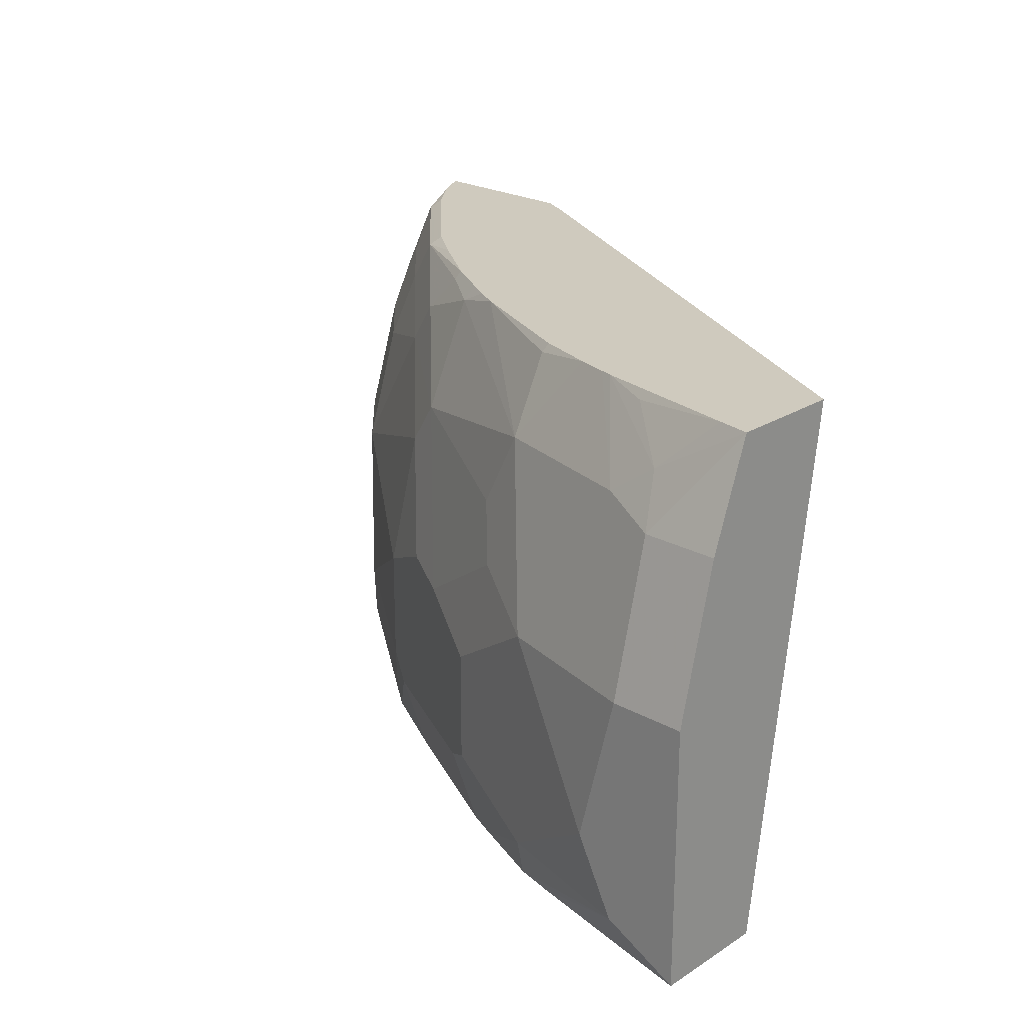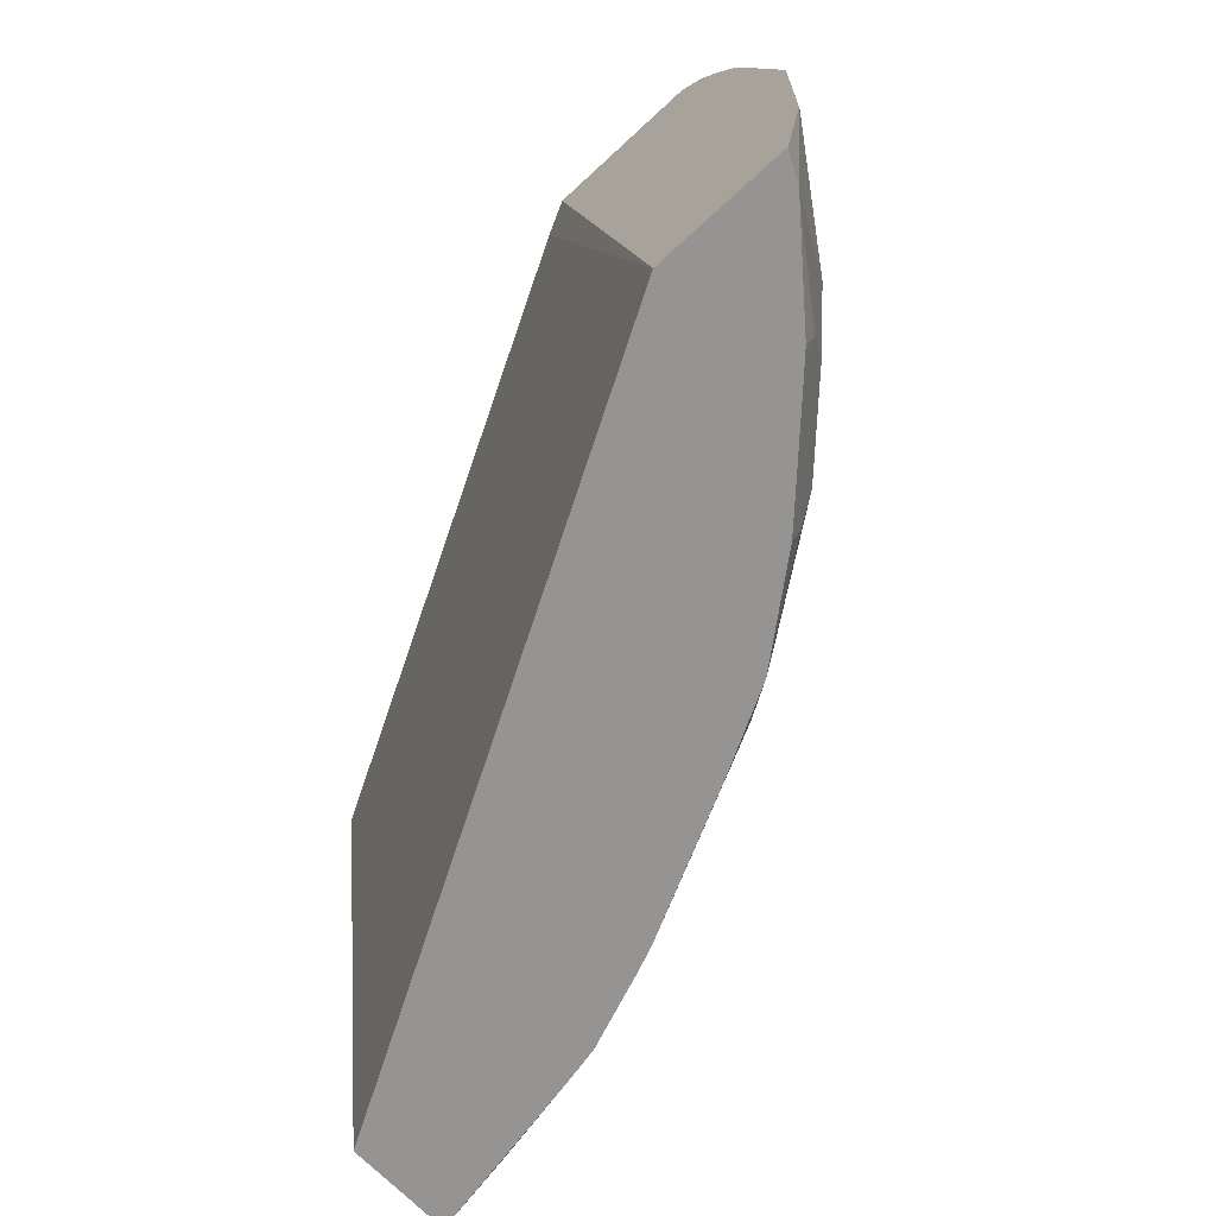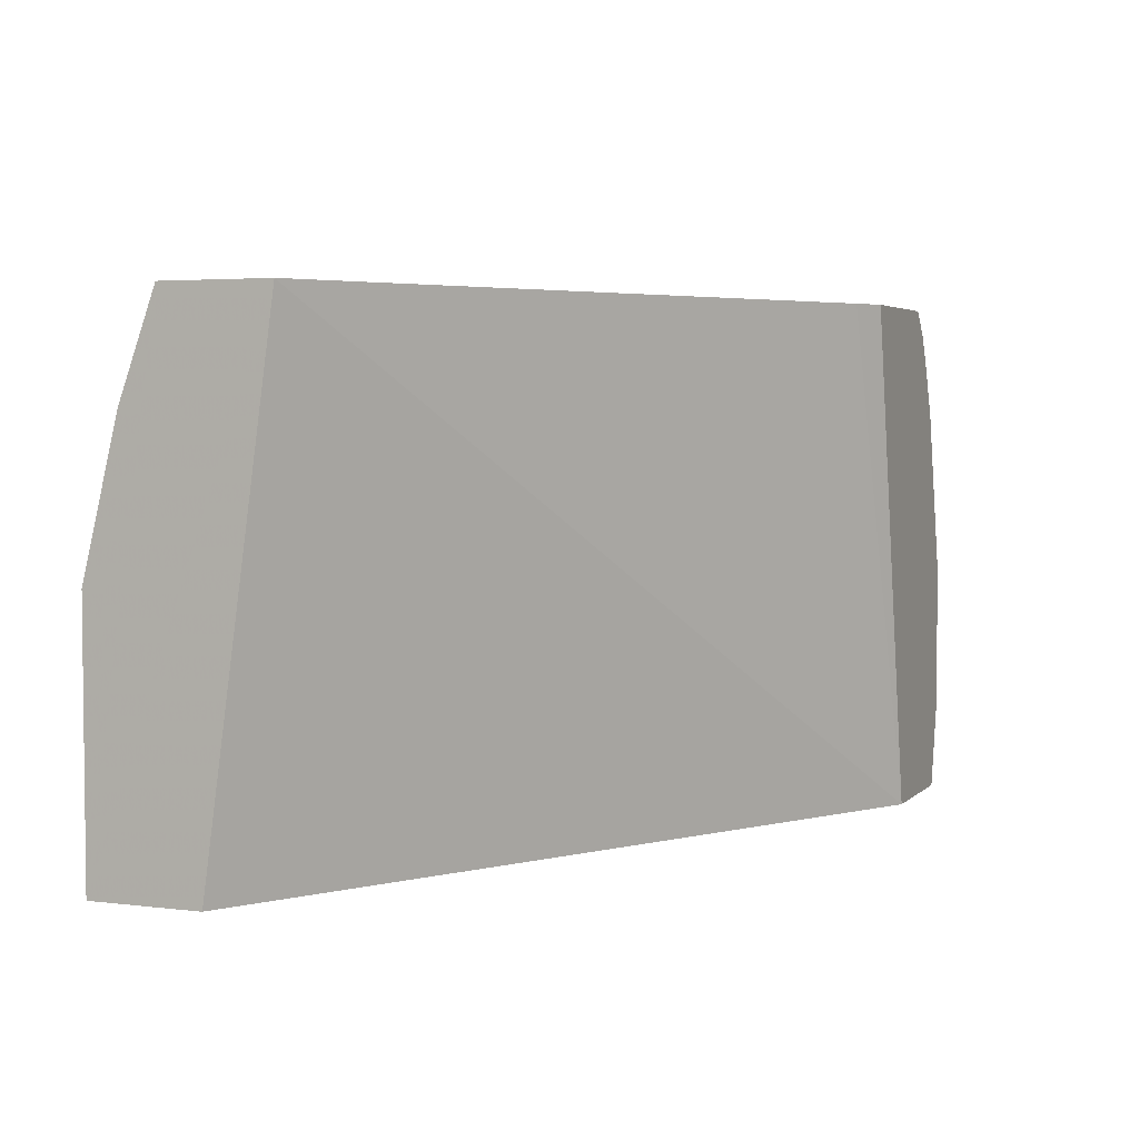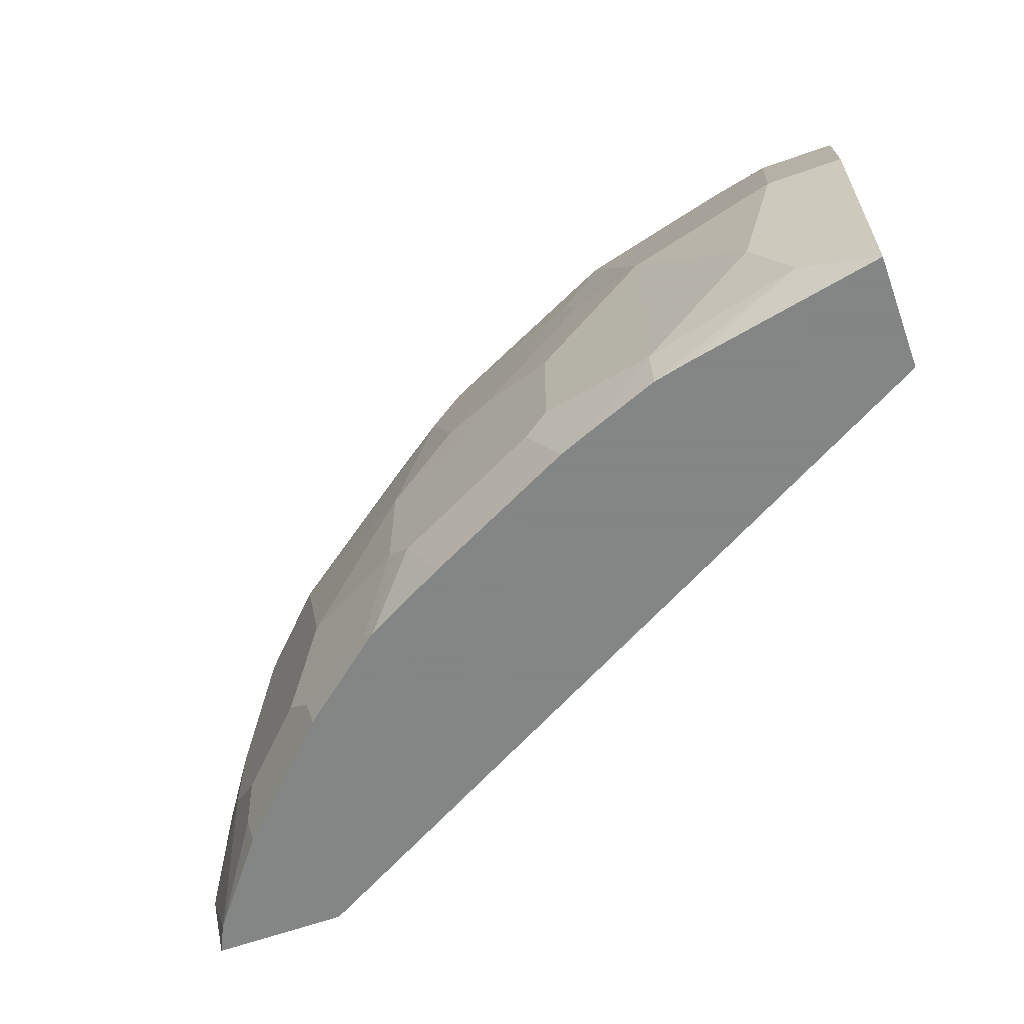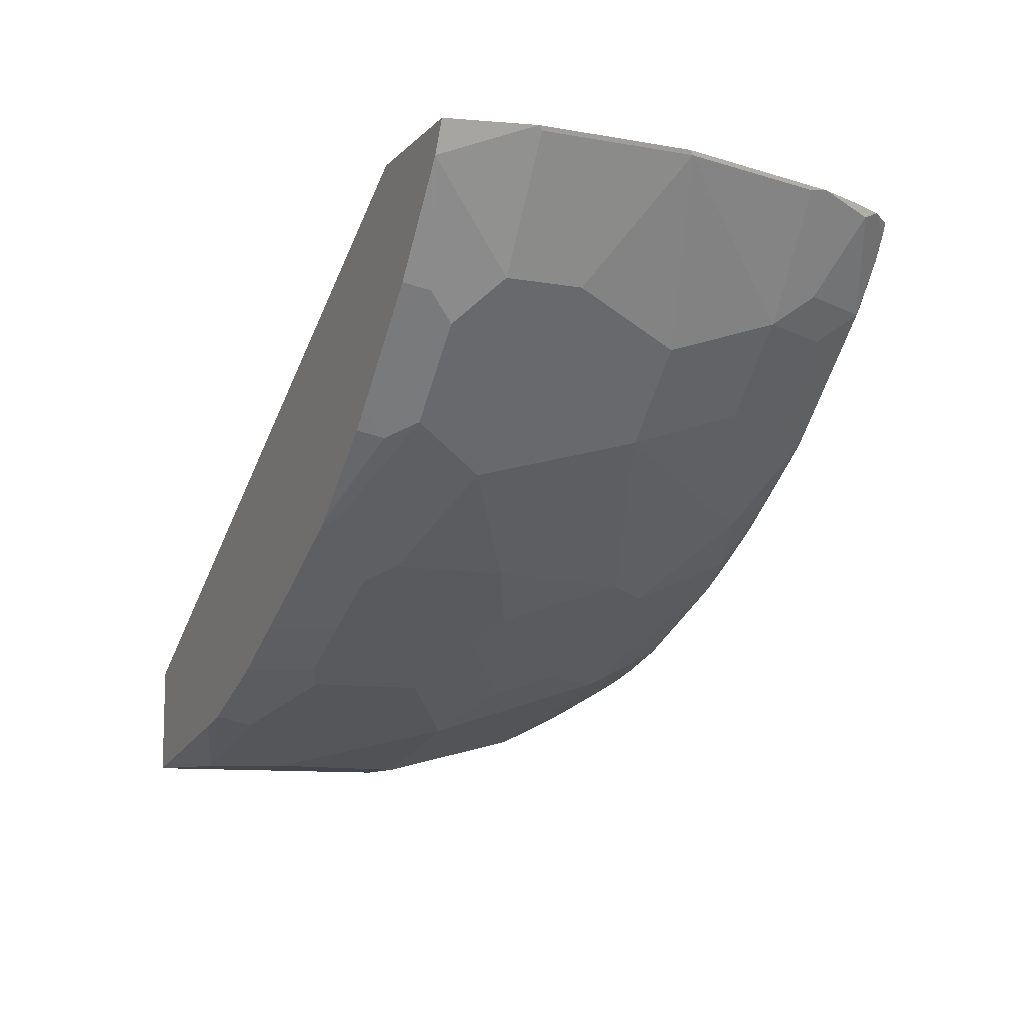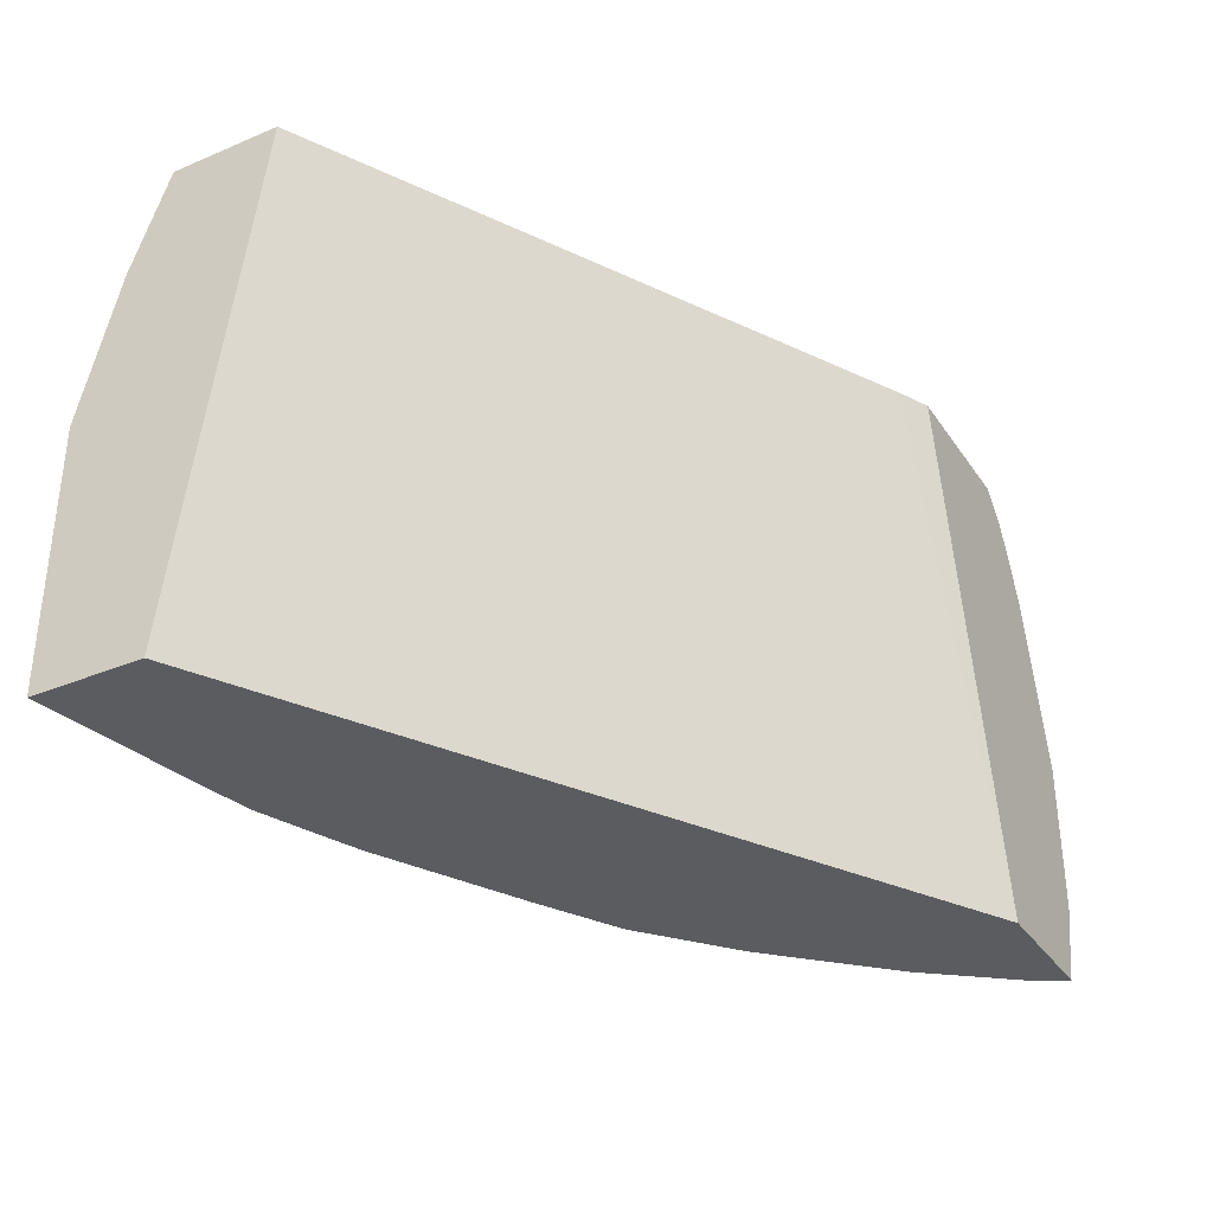
<metadata>
{"format":"obj","ext":"obj","renderer":"f3d","projection":"perspective","resolution":1024,"background":"white","views":[{"elev":23.2,"azim":-136.9,"up":"+Y"},{"elev":-67.1,"azim":42.9,"up":"+Y"},{"elev":3.9,"azim":-67.7,"up":"+Y"},{"elev":-61.6,"azim":-160.0,"up":"+Y"},{"elev":-10.0,"azim":65.5,"up":"+Z"},{"elev":-34.3,"azim":-60.5,"up":"+Y"}]}
</metadata>
<code>
v 0.1112 -0.3336 -0.4263
v 0.1669 -0.2595 -0.4078
v 0.1669 -0.3707 -0.4078
v 0.09269 -0.3707 -0.4263
v 0.09269 -0.2595 -0.4263
v 0.1483 -0.241 -0.4078
v 0.1854 -0.2039 -0.3893
v 0.2039 -0.241 -0.3893
v 0.2225 -0.2966 -0.3893
v 0.2225 -0.3522 -0.3893
v 0.204 -0.3892 -0.3892
v 0.1689 -0.3892 -0.4029
v 0.1669 -0.3892 -0.4037
v 0.07632 -0.3892 -0.4222
v 0.05588 -0.3892 -0.4263
v 0.05588 -0.389 -0.4263
v 0.1483 -0.3892 -0.4078
v 0.05588 -0.2595 -0.4263
v 0.09269 -0.1854 -0.4078
v 0.1298 -0.2225 -0.4078
v 0.1669 -0.1854 -0.3893
v 0.1946 -0.1761 -0.38
v 0.2132 -0.2132 -0.38
v 0.2873 -0.1946 -0.3429
v 0.2688 -0.2502 -0.3615
v 0.2595 -0.278 -0.3707
v 0.2595 -0.3522 -0.3707
v 0.2719 -0.3584 -0.3645
v 0.2348 -0.3584 -0.3831
v 0.218 -0.3892 -0.3835
v 0.05588 -0.3892 -0.3707
v 0.05588 -0.1854 -0.4078
v 0.05588 -0.1348 -0.3892
v 0.09888 -0.1607 -0.3954
v 0.1205 -0.1761 -0.3985
v 0.1493 -0.1348 -0.3717
v 0.1619 -0.1348 -0.3686
v 0.1641 -0.1348 -0.368
v 0.1946 -0.139 -0.3615
v 0.2568 -0.1348 -0.3309
v 0.2842 -0.1421 -0.3213
v 0.3244 -0.1576 -0.3058
v 0.3398 -0.1792 -0.3027
v 0.3027 -0.2163 -0.3398
v 0.2842 -0.2719 -0.3584
v 0.3213 -0.2904 -0.3398
v 0.2719 -0.2842 -0.3645
v 0.2551 -0.3892 -0.365
v 0.3213 -0.346 -0.3398
v 0.3089 -0.3584 -0.346
v 0.05588 -0.1348 -0.3349
v 0.4137 -0.3892 -0.1711
v 0.07144 -0.1348 -0.3865
v 0.1205 -0.139 -0.38
v 0.1433 -0.1348 -0.3732
v 0.1925 -0.1348 -0.3593
v 0.2688 -0.1348 -0.3244
v 0.3037 -0.1348 -0.3037
v 0.3058 -0.139 -0.3058
v 0.2805 -0.1348 -0.3176
v 0.3614 -0.139 -0.2688
v 0.3769 -0.1607 -0.2657
v 0.3954 -0.1977 -0.2657
v 0.3954 -0.2533 -0.2842
v 0.3769 -0.3275 -0.3027
v 0.2921 -0.3892 -0.3464
v 0.3954 -0.3645 -0.2842
v 0.3398 -0.3831 -0.3213
v 0.3337 -0.3892 -0.3243
v 0.3458 -0.1348 -0.179
v 0.4798 -0.3892 -0.1711
v 0.3616 -0.1348 -0.1711
v 0.1184 -0.1348 -0.3778
v 0.3362 -0.1348 -0.2806
v 0.3572 -0.1348 -0.2645
v 0.4171 -0.139 -0.2132
v 0.414 -0.1607 -0.2286
v 0.4325 -0.1977 -0.2286
v 0.4325 -0.2533 -0.2472
v 0.4078 -0.3892 -0.2596
v 0.3892 -0.3892 -0.2781
v 0.3831 -0.3769 -0.2904
v 0.4325 -0.3645 -0.2472
v 0.4387 -0.3769 -0.2348
v 0.3381 -0.3892 -0.3209
v 0.4758 -0.3892 -0.1792
v 0.489 -0.3479 -0.1711
v 0.4381 -0.1348 -0.1711
v 0.3943 -0.1348 -0.2275
v 0.4128 -0.1348 -0.2089
v 0.4288 -0.1348 -0.1879
v 0.4491 -0.1476 -0.1711
v 0.4541 -0.1576 -0.1761
v 0.4356 -0.1761 -0.2132
v 0.4696 -0.1977 -0.173
v 0.4881 -0.2719 -0.173
v 0.451 -0.3089 -0.2286
v 0.4264 -0.3892 -0.241
v 0.38 -0.3892 -0.2873
v 0.451 -0.346 -0.2286
v 0.4572 -0.3584 -0.2163
v 0.4726 -0.3892 -0.1855
v 0.4691 -0.3892 -0.1899
v 0.4356 -0.3892 -0.2317
v 0.4881 -0.346 -0.173
v 0.489 -0.2738 -0.1711
v 0.4356 -0.1348 -0.1761
v 0.4566 -0.1626 -0.1711
v 0.4677 -0.1883 -0.1711
v 0.4699 -0.1973 -0.1711
v 0.4885 -0.2715 -0.1711
f 52 106 111
f 52 87 106
f 52 71 87
f 51 52 70
f 49 68 69
f 50 69 66
f 49 69 50
f 49 67 68
f 52 111 110
f 62 76 77
f 52 110 109
f 61 75 76
f 52 108 92
f 52 92 88
f 52 88 72
f 52 72 70
f 53 73 54
f 54 73 55
f 58 74 61
f 58 61 59
f 61 74 75
f 61 76 62
f 49 65 67
f 52 109 108
f 46 65 49
f 33 73 53
f 44 64 46
f 33 38 37
f 33 37 36
f 33 36 55
f 33 55 73
f 62 77 78
f 33 53 34
f 34 53 54
f 34 54 55
f 34 55 35
f 35 55 36
f 38 56 39
f 46 64 65
f 39 56 40
f 41 58 59
f 41 59 42
f 41 57 60
f 41 60 58
f 42 59 61
f 42 61 62
f 42 62 43
f 43 62 63
f 43 63 64
f 43 64 44
f 44 46 45
f 40 57 41
f 62 78 63
f 76 94 78
f 63 79 64
f 83 100 84
f 84 100 101
f 84 101 102
f 84 102 103
f 84 103 104
f 84 104 98
f 86 102 87
f 87 105 96
f 87 96 106
f 87 102 101
f 87 101 105
f 82 99 85
f 88 92 107
f 92 108 93
f 93 108 109
f 93 109 94
f 94 109 95
f 95 109 110
f 95 110 96
f 96 110 111
f 96 111 106
f 96 105 100
f 96 100 97
f 33 56 38
f 91 107 92
f 63 78 79
f 81 99 82
f 79 96 97
f 64 79 97
f 64 97 100
f 64 100 83
f 64 83 67
f 64 67 65
f 67 80 81
f 67 81 82
f 100 105 101
f 67 82 69
f 67 69 68
f 67 83 84
f 80 84 98
f 67 84 80
f 71 86 87
f 75 89 76
f 76 89 90
f 76 90 91
f 76 91 92
f 76 92 93
f 76 93 94
f 76 78 77
f 78 94 95
f 78 95 96
f 78 96 79
f 69 82 85
f 33 40 56
f 11 99 81
f 33 60 57
f 8 22 23
f 8 23 24
f 8 24 25
f 8 25 26
f 8 26 9
f 9 26 27
f 9 27 10
f 10 27 28
f 10 28 29
f 10 29 11
f 11 29 30
f 11 30 48
f 11 48 66
f 11 66 69
f 11 69 85
f 11 85 99
f 11 81 80
f 11 80 98
f 11 98 104
f 11 104 103
f 11 103 102
f 11 102 86
f 11 86 71
f 7 21 22
f 7 22 8
f 6 20 21
f 5 20 6
f 1 2 3
f 1 3 4
f 1 4 16
f 1 16 18
f 1 18 5
f 1 5 2
f 2 5 6
f 2 6 21
f 2 21 7
f 2 7 8
f 2 8 9
f 11 71 52
f 2 9 10
f 3 10 11
f 3 11 12
f 3 12 13
f 3 13 4
f 4 14 15
f 33 57 40
f 4 13 17
f 4 17 14
f 5 18 32
f 5 32 19
f 5 19 20
f 2 10 3
f 11 52 31
f 4 15 16
f 11 15 14
f 26 45 46
f 26 46 47
f 26 47 28
f 26 28 27
f 28 48 30
f 28 30 29
f 28 47 46
f 28 46 49
f 28 49 50
f 28 50 66
f 28 66 48
f 31 52 51
f 33 51 70
f 33 72 88
f 33 88 107
f 33 107 91
f 33 91 90
f 33 90 89
f 33 89 75
f 33 75 74
f 33 74 58
f 33 58 60
f 11 31 15
f 25 45 26
f 25 44 45
f 33 70 72
f 24 43 44
f 11 14 17
f 24 44 25
f 11 17 13
f 11 13 12
f 15 31 51
f 15 51 33
f 15 32 18
f 15 18 16
f 19 32 33
f 19 33 34
f 19 34 35
f 19 35 20
f 15 33 32
f 21 35 22
f 24 41 42
f 20 35 21
f 22 24 23
f 22 41 24
f 24 42 43
f 22 39 40
f 22 40 41
f 22 38 39
f 22 37 38
f 22 36 37
f 22 35 36

</code>
